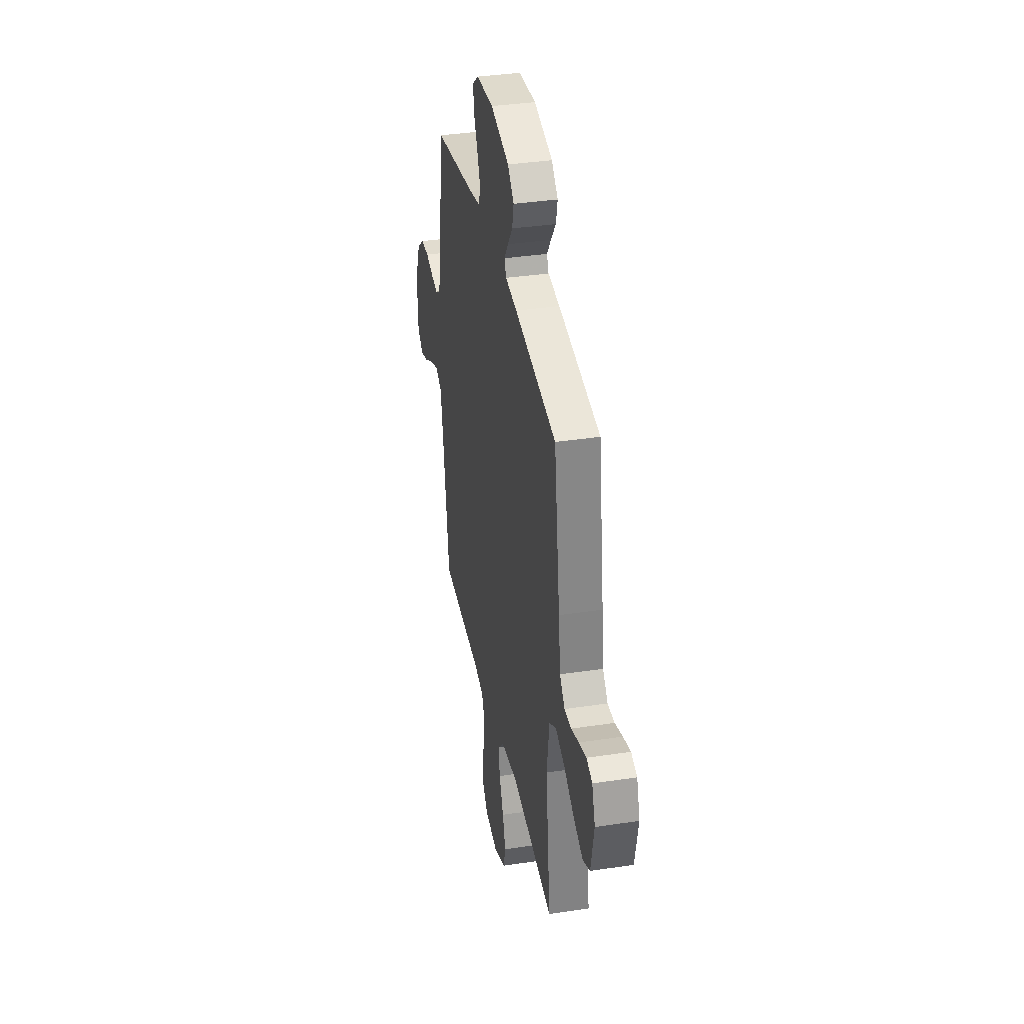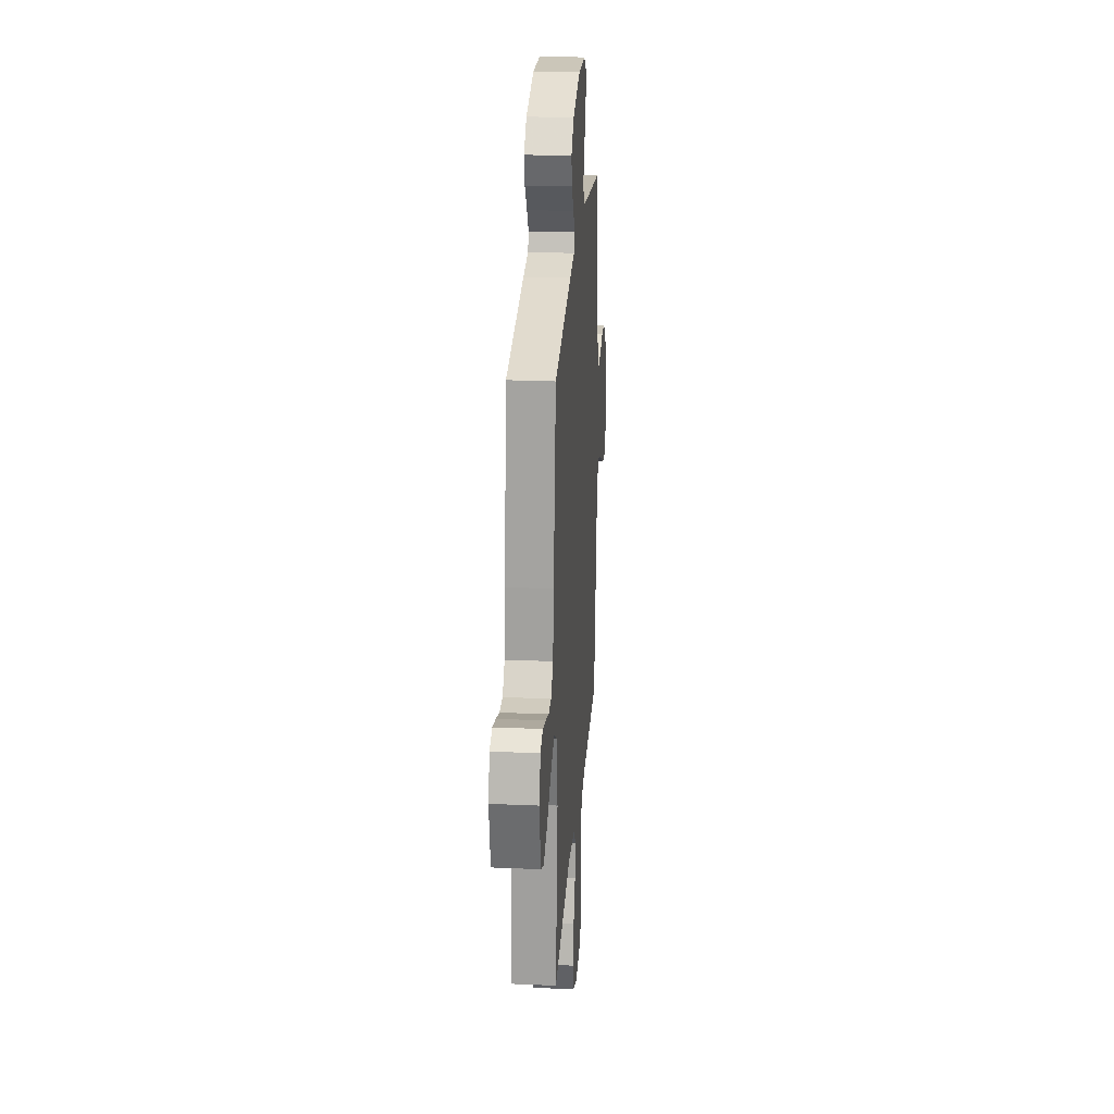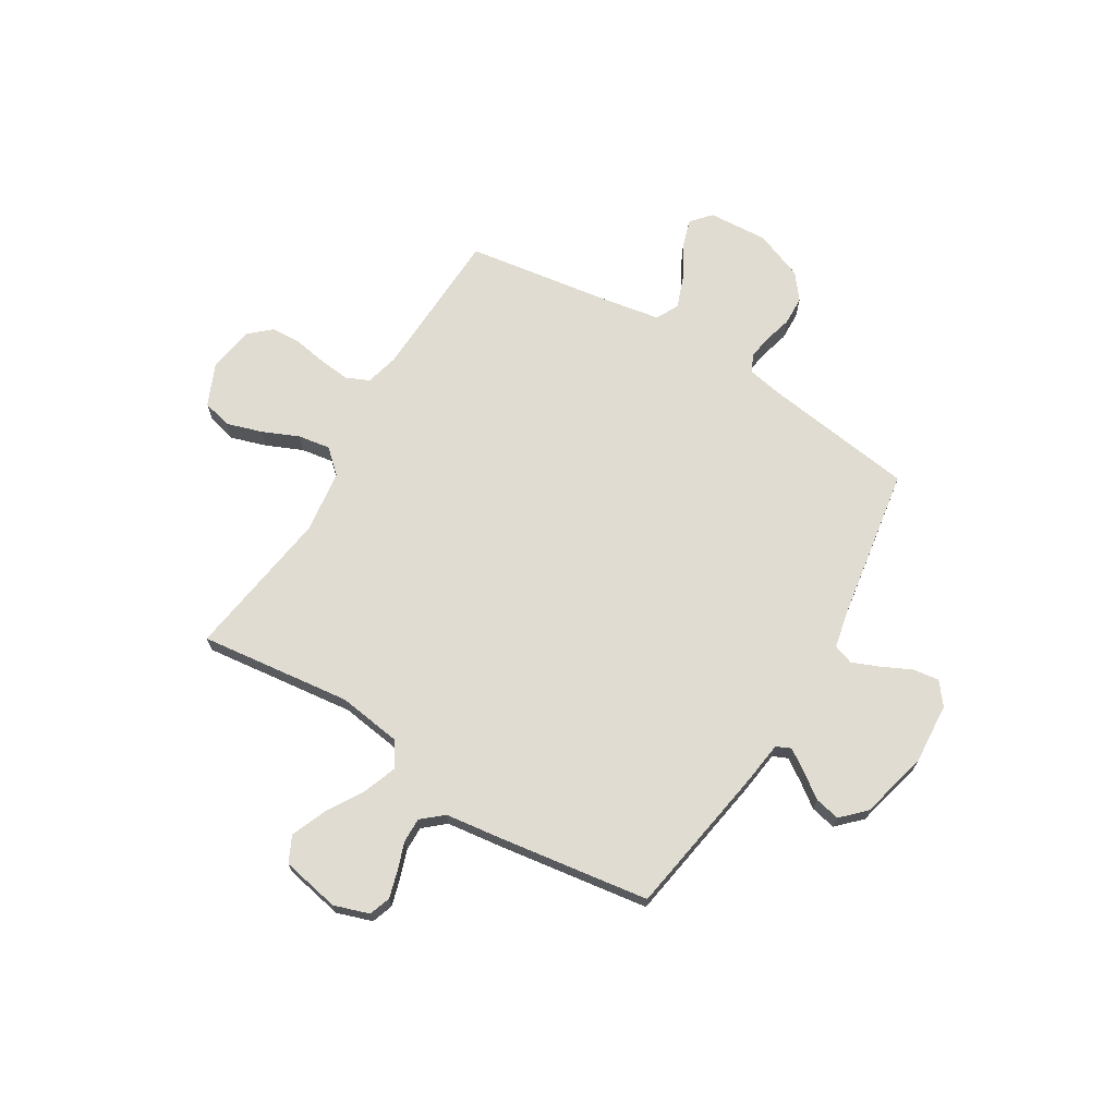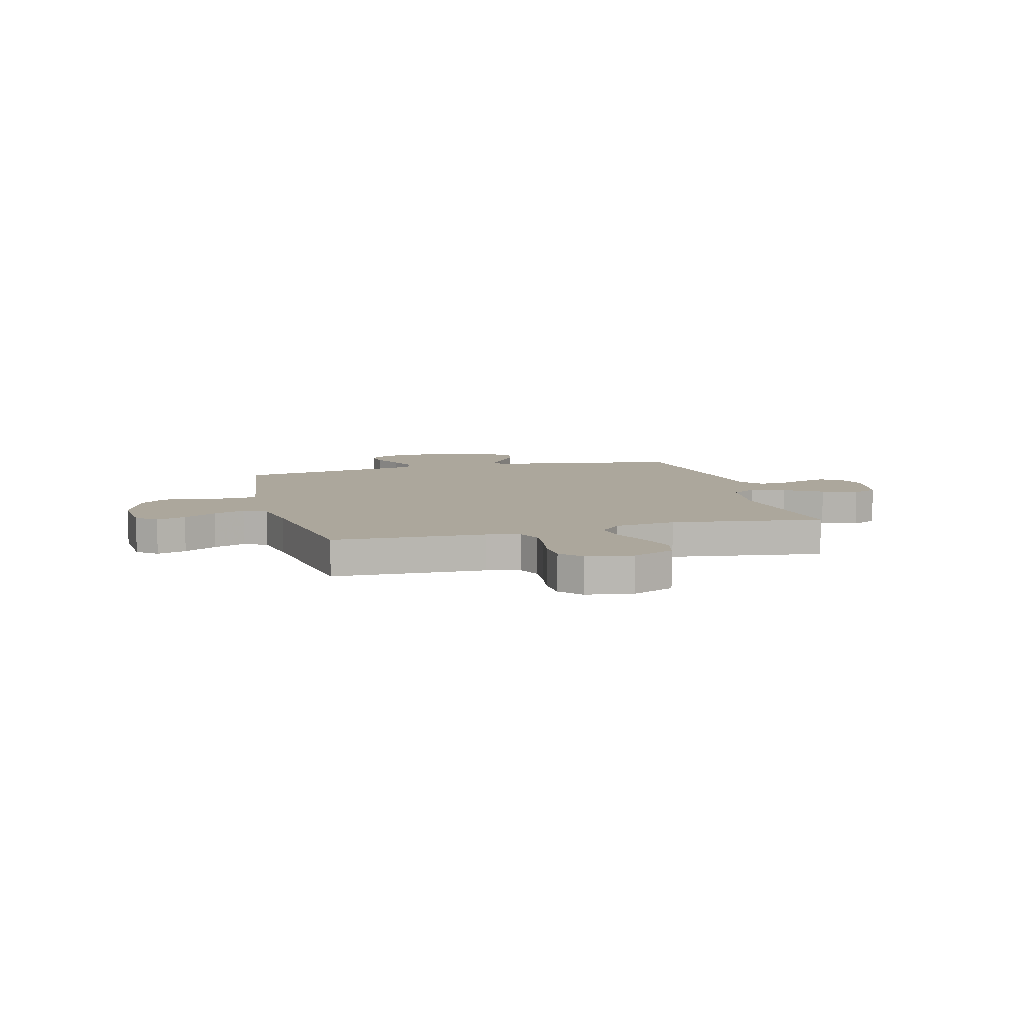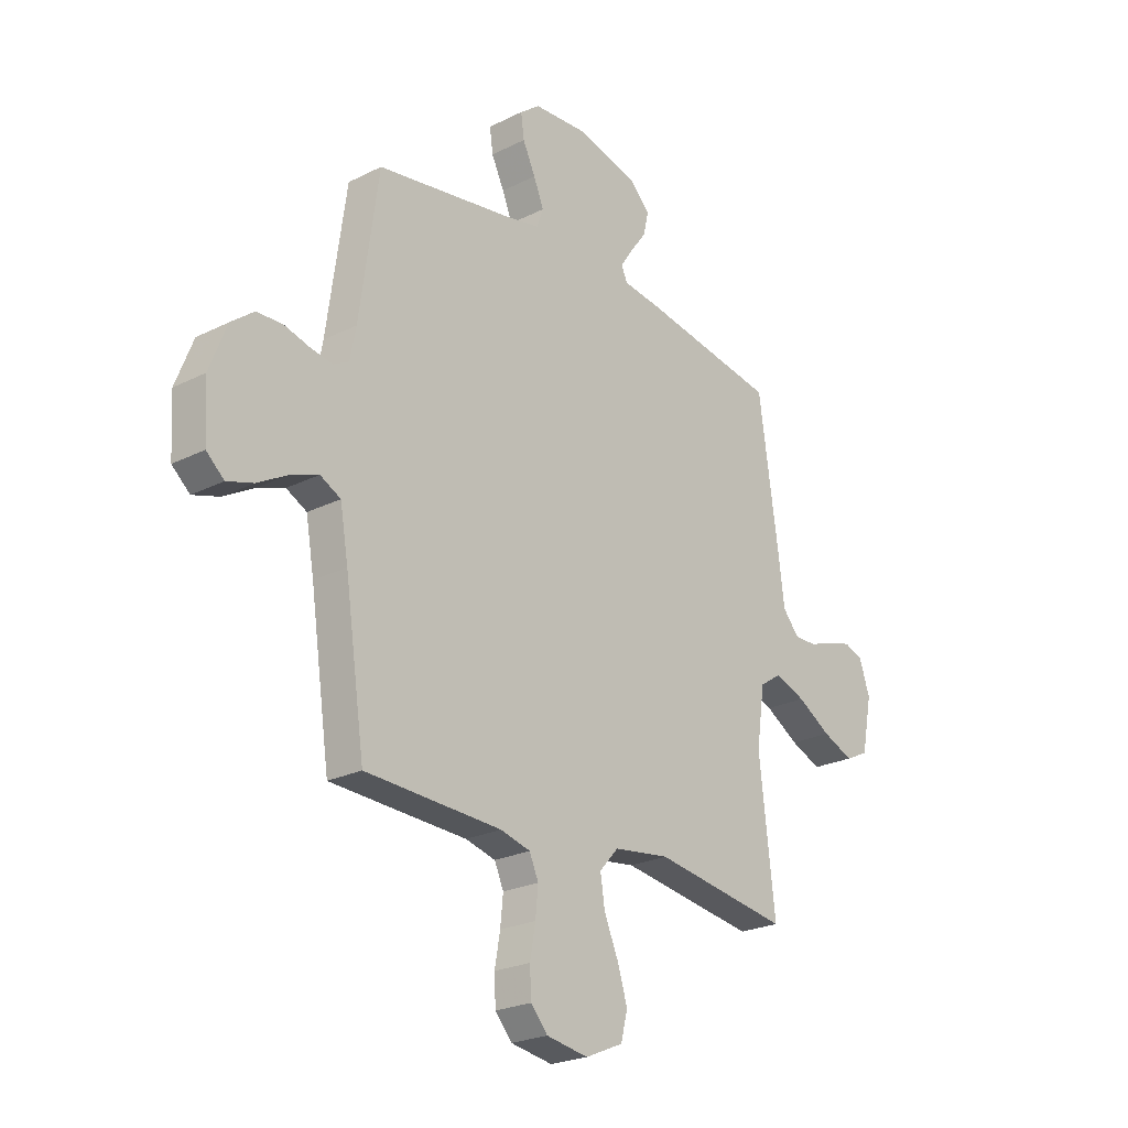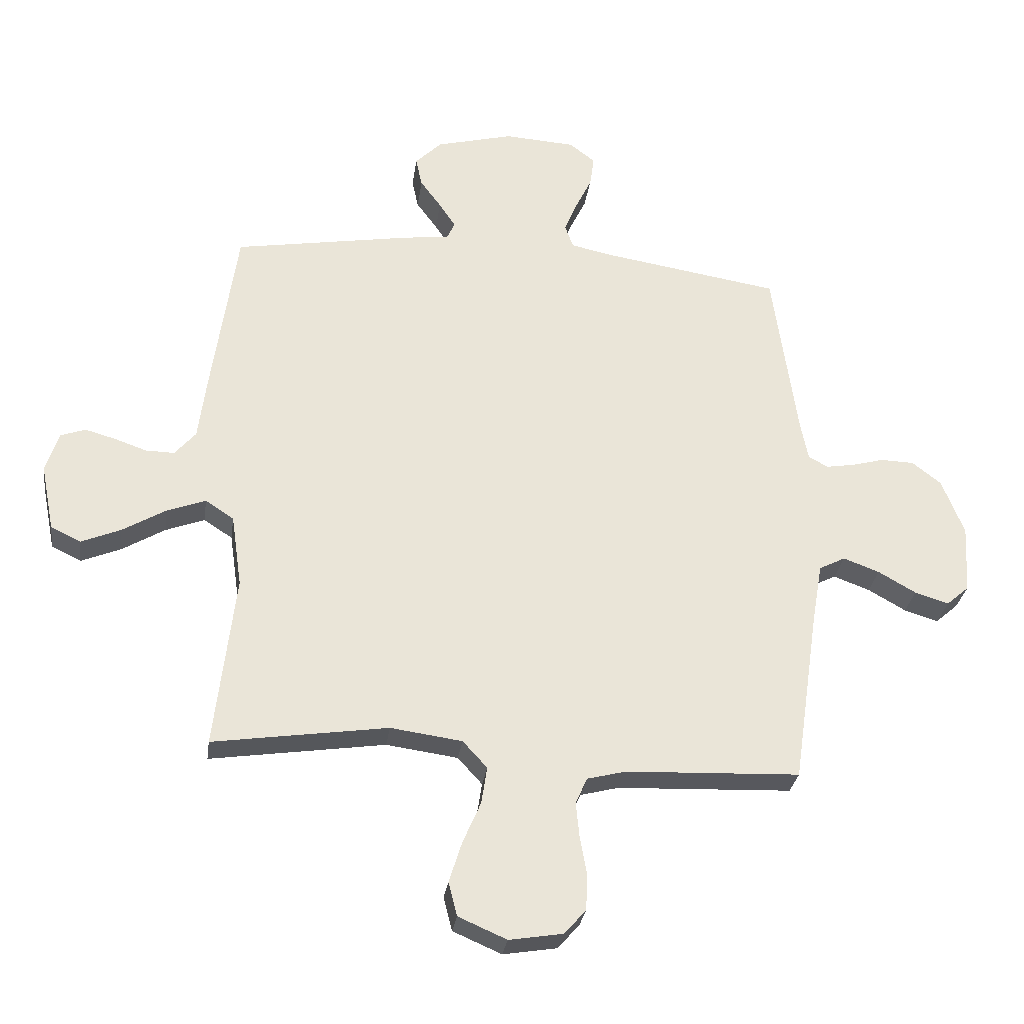
<metadata>
{"format":"obj","ext":"obj","renderer":"f3d","projection":"perspective","resolution":1024,"background":"white","views":[{"elev":36.3,"azim":-101.2,"up":"+Z"},{"elev":24.6,"azim":-85.9,"up":"+Z"},{"elev":69.3,"azim":-58.9,"up":"+Y"},{"elev":8.3,"azim":165.0,"up":"+Y"},{"elev":-23.8,"azim":129.9,"up":"+Z"},{"elev":-29.4,"azim":-7.8,"up":"+Z"}]}
</metadata>
<code>
v -0.5 0.07 -0.5
v -0.465 0.07 -0.2
v -0.483 0.07 -0.075
v -0.532 0.07 -0.043
v -0.599 0.07 -0.068
v -0.673 0.07 -0.112
v -0.741 0.07 -0.14
v -0.792 0.07 -0.115
v -0.815 0.07 0
v -0.792 0.07 0.069
v -0.75 0.07 0.084
v -0.697 0.07 0.069
v -0.642 0.07 0.05
v -0.593 0.07 0.049
v -0.557 0.07 0.091
v -0.543 0.07 0.2
v -0.5 0.07 0.5
v -0.2 0.07 0.55
v -0.116 0.07 0.561
v -0.103 0.07 0.59
v -0.131 0.07 0.632
v -0.167 0.07 0.681
v -0.178 0.07 0.731
v -0.133 0.07 0.776
v 0 0.07 0.81
v 0.122 0.07 0.802
v 0.166 0.07 0.768
v 0.159 0.07 0.716
v 0.131 0.07 0.658
v 0.109 0.07 0.604
v 0.123 0.07 0.564
v 0.2 0.07 0.548
v 0.5 0.07 0.5
v 0.542 0.07 0.2
v 0.555 0.07 0.133
v 0.589 0.07 0.115
v 0.637 0.07 0.123
v 0.693 0.07 0.138
v 0.75 0.07 0.136
v 0.8 0.07 0.097
v 0.838 0.07 0
v 0.831 0.07 -0.118
v 0.792 0.07 -0.152
v 0.734 0.07 -0.134
v 0.669 0.07 -0.097
v 0.607 0.07 -0.074
v 0.562 0.07 -0.097
v 0.544 0.07 -0.2
v 0.5 0.07 -0.5
v 0.2 0.07 -0.512
v 0.134 0.07 -0.529
v 0.114 0.07 -0.574
v 0.12 0.07 -0.635
v 0.132 0.07 -0.702
v 0.129 0.07 -0.762
v 0.092 0.07 -0.804
v 0 0.07 -0.819
v -0.083 0.07 -0.783
v -0.098 0.07 -0.725
v -0.076 0.07 -0.655
v -0.045 0.07 -0.583
v -0.035 0.07 -0.519
v -0.077 0.07 -0.473
v -0.2 0.07 -0.456
v -0.5 0 -0.5
v -0.465 0 -0.2
v -0.483 0 -0.075
v -0.532 0 -0.043
v -0.599 0 -0.068
v -0.673 0 -0.112
v -0.741 0 -0.14
v -0.792 0 -0.115
v -0.815 0 0
v -0.792 0 0.069
v -0.75 0 0.084
v -0.697 0 0.069
v -0.642 0 0.05
v -0.593 0 0.049
v -0.557 0 0.091
v -0.543 0 0.2
v -0.5 0 0.5
v -0.2 0 0.55
v -0.116 0 0.561
v -0.103 0 0.59
v -0.131 0 0.632
v -0.167 0 0.681
v -0.178 0 0.731
v -0.133 0 0.776
v 0 0 0.81
v 0.122 0 0.802
v 0.166 0 0.768
v 0.159 0 0.716
v 0.131 0 0.658
v 0.109 0 0.604
v 0.123 0 0.564
v 0.2 0 0.548
v 0.5 0 0.5
v 0.542 0 0.2
v 0.555 0 0.133
v 0.589 0 0.115
v 0.637 0 0.123
v 0.693 0 0.138
v 0.75 0 0.136
v 0.8 0 0.097
v 0.838 0 0
v 0.831 0 -0.118
v 0.792 0 -0.152
v 0.734 0 -0.134
v 0.669 0 -0.097
v 0.607 0 -0.074
v 0.562 0 -0.097
v 0.544 0 -0.2
v 0.5 0 -0.5
v 0.2 0 -0.512
v 0.134 0 -0.529
v 0.114 0 -0.574
v 0.12 0 -0.635
v 0.132 0 -0.702
v 0.129 0 -0.762
v 0.092 0 -0.804
v 0 0 -0.819
v -0.083 0 -0.783
v -0.098 0 -0.725
v -0.076 0 -0.655
v -0.045 0 -0.583
v -0.035 0 -0.519
v -0.077 0 -0.473
v -0.2 0 -0.456
f 59 60 61
f 58 59 61
f 57 58 61
f 56 57 61
f 55 56 61
f 54 55 61
f 53 54 61
f 52 53 61 62
f 51 52 62 63
f 48 49 50
f 50 51 63
f 48 50 63
f 47 48 63
f 43 44 45
f 42 43 45
f 41 42 45
f 40 41 45
f 39 40 45
f 38 39 45
f 37 38 45
f 36 37 45 46
f 35 36 46 47
f 32 33 34
f 47 63 64
f 35 47 64
f 34 35 64
f 32 34 64
f 31 32 64
f 27 28 29
f 26 27 29
f 25 26 29
f 24 25 29
f 23 24 29
f 22 23 29
f 21 22 29
f 20 21 29 30
f 17 18 19
f 16 17 19
f 15 16 19
f 14 15 19
f 11 12 13
f 10 11 13
f 9 10 13
f 8 9 13
f 7 8 13
f 6 7 13
f 5 6 13
f 4 5 13 14
f 3 4 14 19
f 64 1 2
f 31 64 2
f 30 31 2
f 19 20 30
f 2 3 19 30
f 125 124 123
f 125 123 122
f 125 122 121
f 125 121 120
f 125 120 119
f 125 119 118
f 125 118 117
f 126 125 117 116
f 127 126 116 115
f 114 113 112
f 127 115 114
f 127 114 112
f 127 112 111
f 109 108 107
f 109 107 106
f 109 106 105
f 109 105 104
f 109 104 103
f 109 103 102
f 109 102 101
f 110 109 101 100
f 111 110 100 99
f 98 97 96
f 128 127 111
f 128 111 99
f 128 99 98
f 128 98 96
f 128 96 95
f 93 92 91
f 93 91 90
f 93 90 89
f 93 89 88
f 93 88 87
f 93 87 86
f 93 86 85
f 94 93 85 84
f 83 82 81
f 83 81 80
f 83 80 79
f 83 79 78
f 77 76 75
f 77 75 74
f 77 74 73
f 77 73 72
f 77 72 71
f 77 71 70
f 77 70 69
f 78 77 69 68
f 83 78 68 67
f 66 65 128
f 66 128 95
f 66 95 94
f 94 84 83
f 94 83 67 66
f 1 65 66 2
f 2 66 67 3
f 3 67 68 4
f 4 68 69 5
f 5 69 70 6
f 6 70 71 7
f 7 71 72 8
f 8 72 73 9
f 9 73 74 10
f 10 74 75 11
f 11 75 76 12
f 12 76 77 13
f 13 77 78 14
f 14 78 79 15
f 15 79 80 16
f 16 80 81 17
f 17 81 82 18
f 18 82 83 19
f 19 83 84 20
f 20 84 85 21
f 21 85 86 22
f 22 86 87 23
f 23 87 88 24
f 24 88 89 25
f 25 89 90 26
f 26 90 91 27
f 27 91 92 28
f 28 92 93 29
f 29 93 94 30
f 30 94 95 31
f 31 95 96 32
f 32 96 97 33
f 33 97 98 34
f 34 98 99 35
f 35 99 100 36
f 36 100 101 37
f 37 101 102 38
f 38 102 103 39
f 39 103 104 40
f 40 104 105 41
f 41 105 106 42
f 42 106 107 43
f 43 107 108 44
f 44 108 109 45
f 45 109 110 46
f 46 110 111 47
f 47 111 112 48
f 48 112 113 49
f 49 113 114 50
f 50 114 115 51
f 51 115 116 52
f 52 116 117 53
f 53 117 118 54
f 54 118 119 55
f 55 119 120 56
f 56 120 121 57
f 57 121 122 58
f 58 122 123 59
f 59 123 124 60
f 60 124 125 61
f 61 125 126 62
f 62 126 127 63
f 63 127 128 64
f 64 128 65 1

</code>
